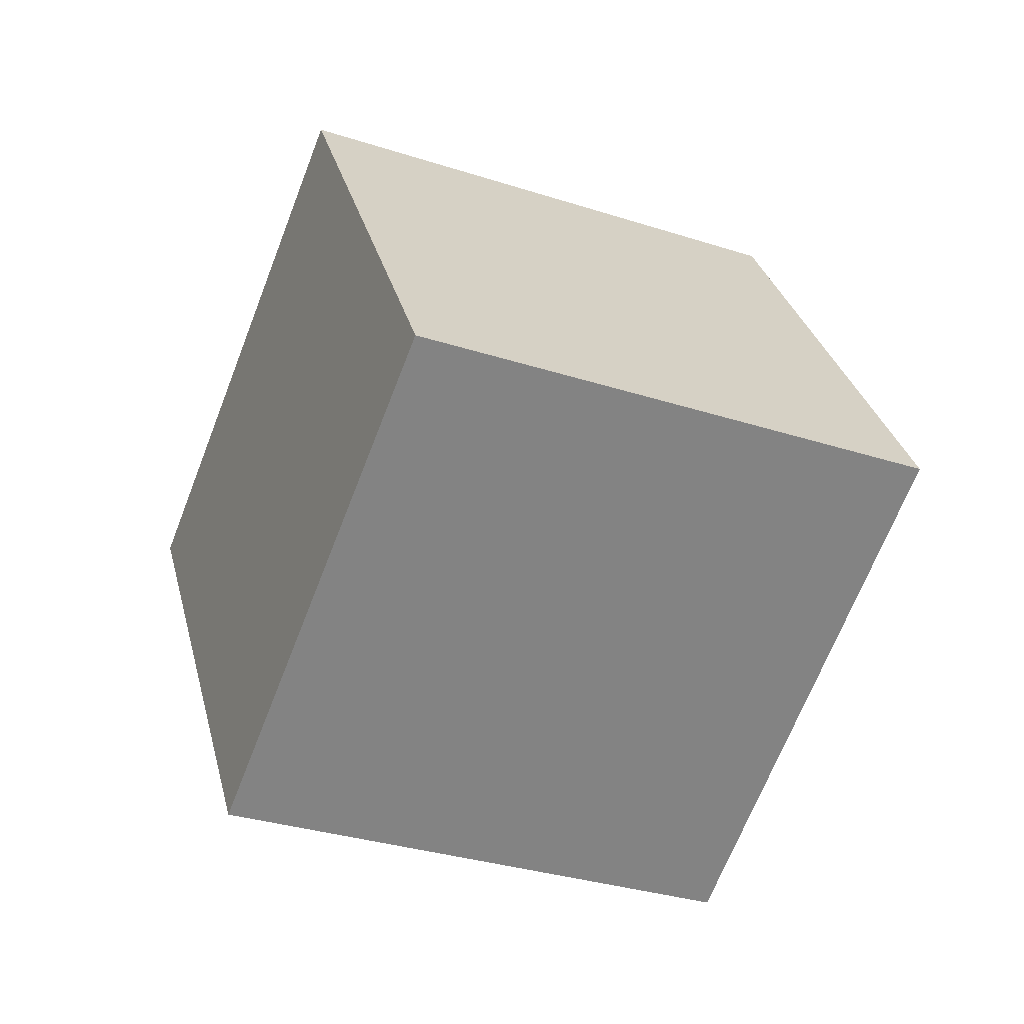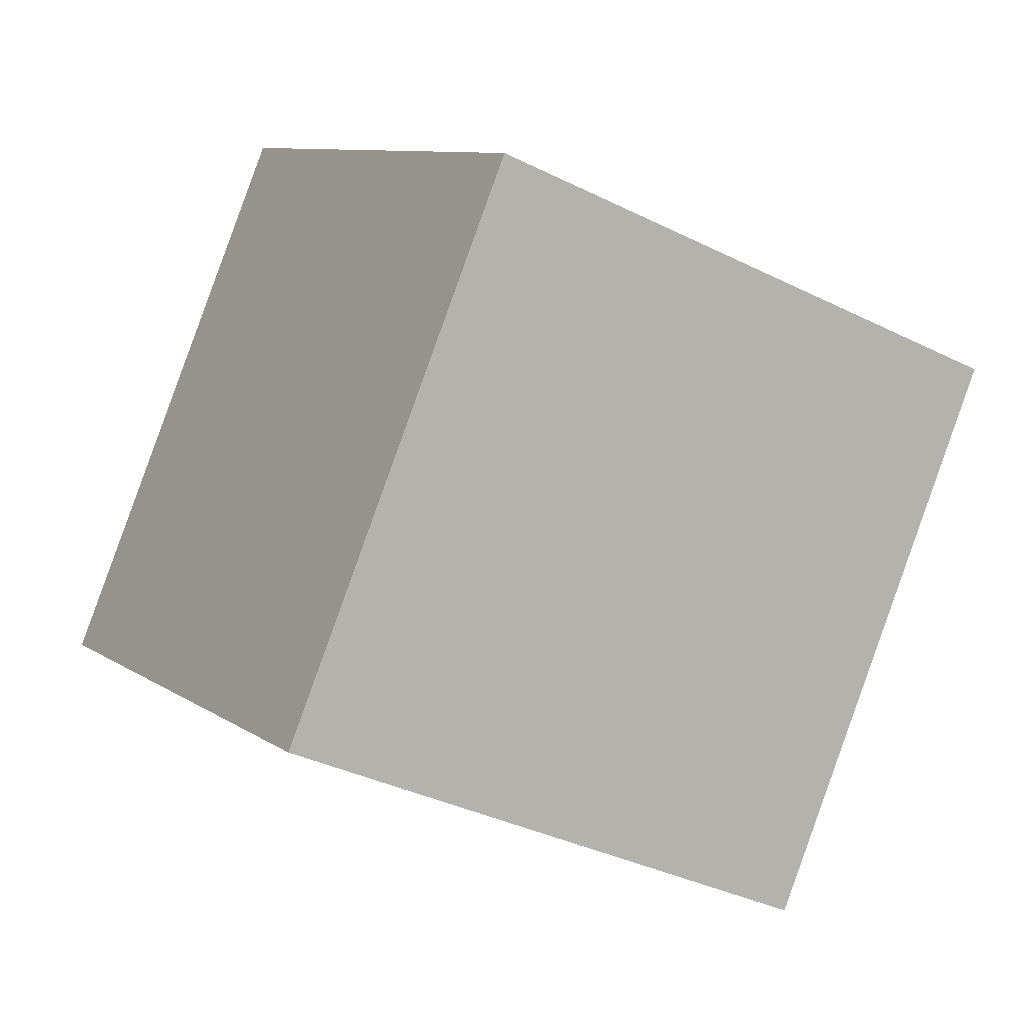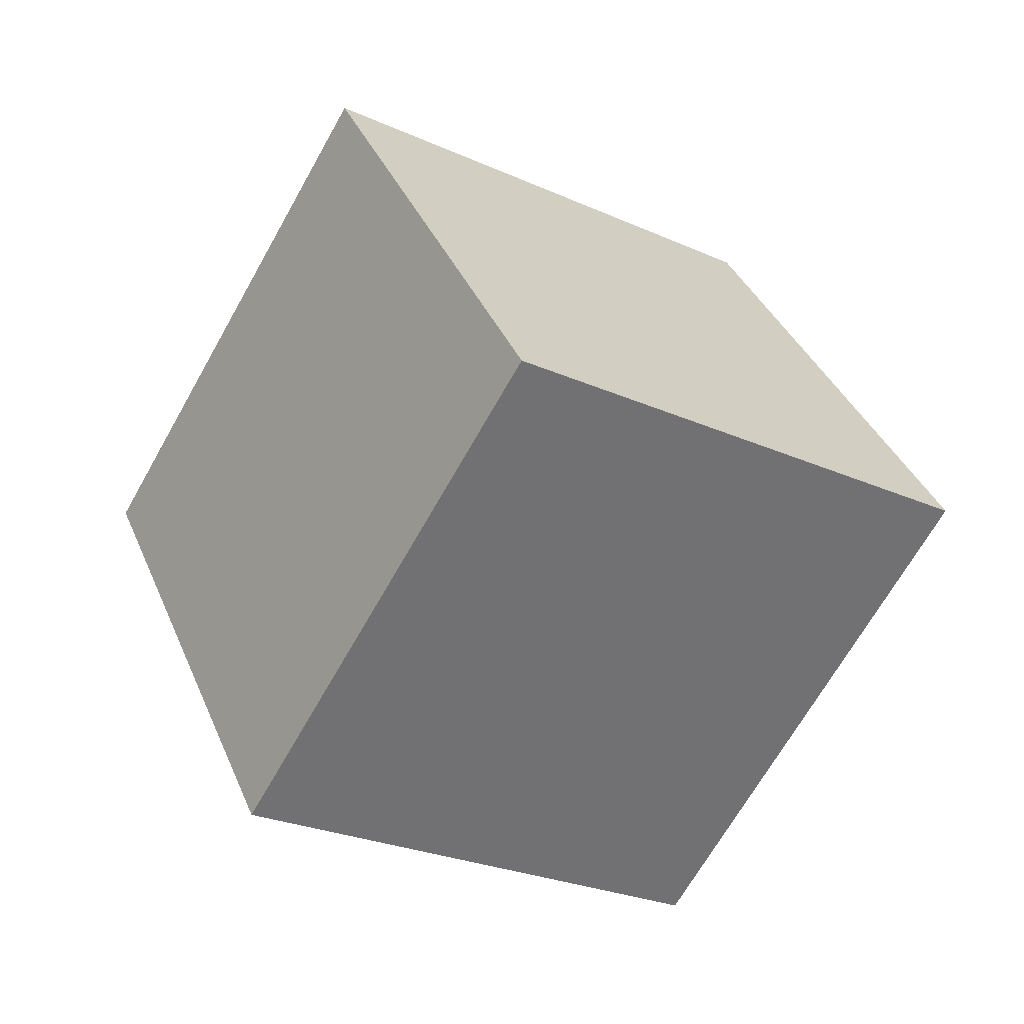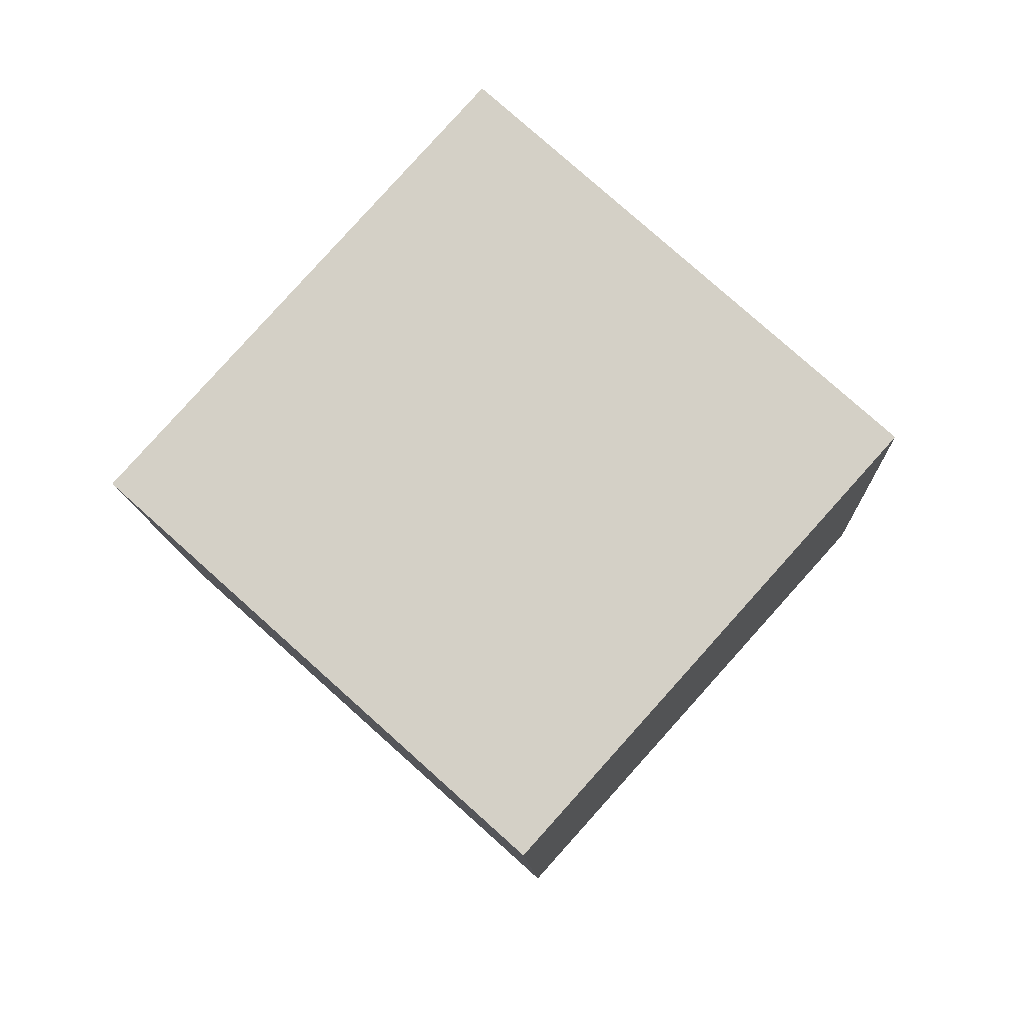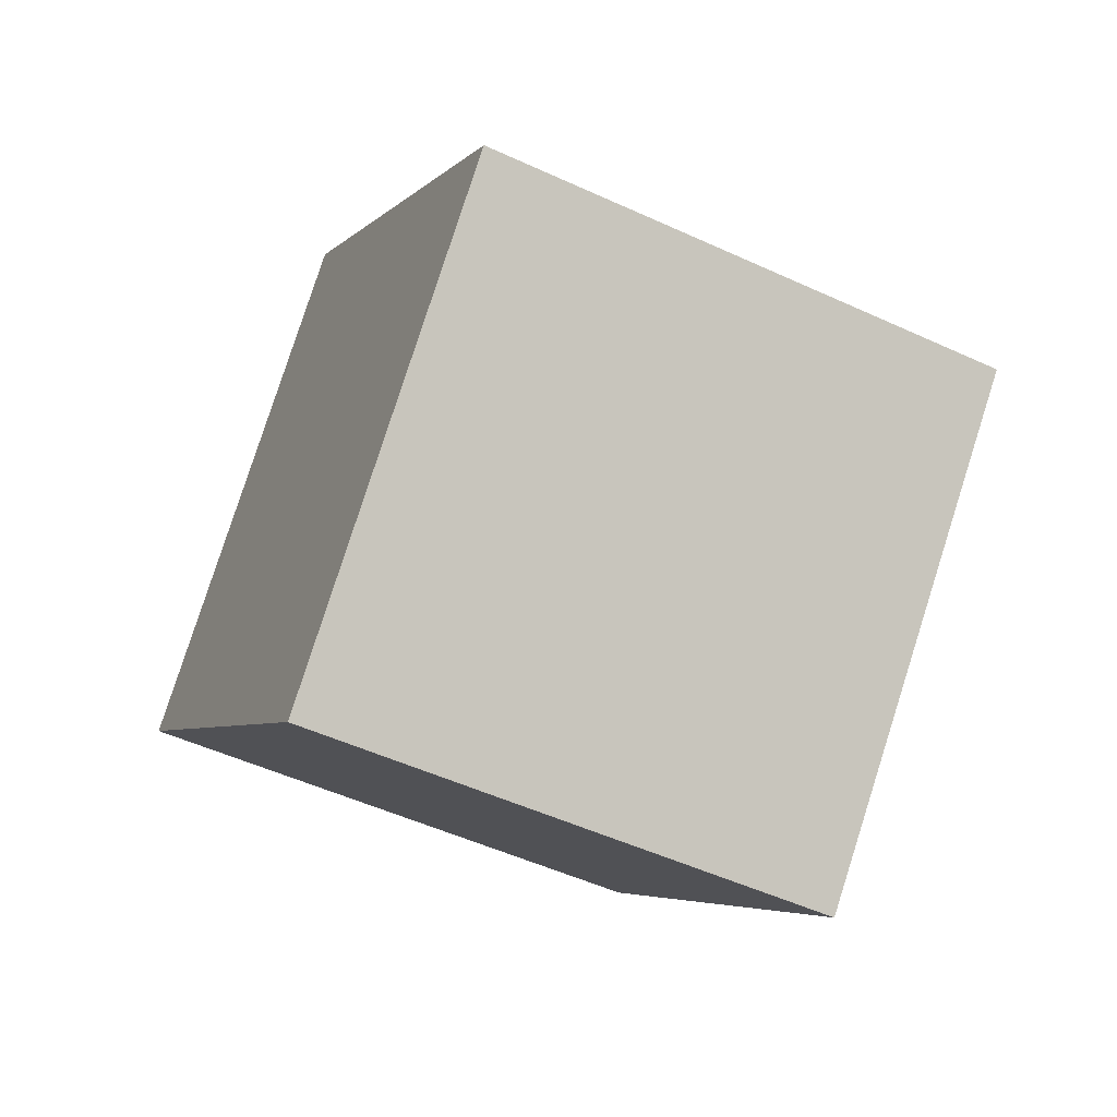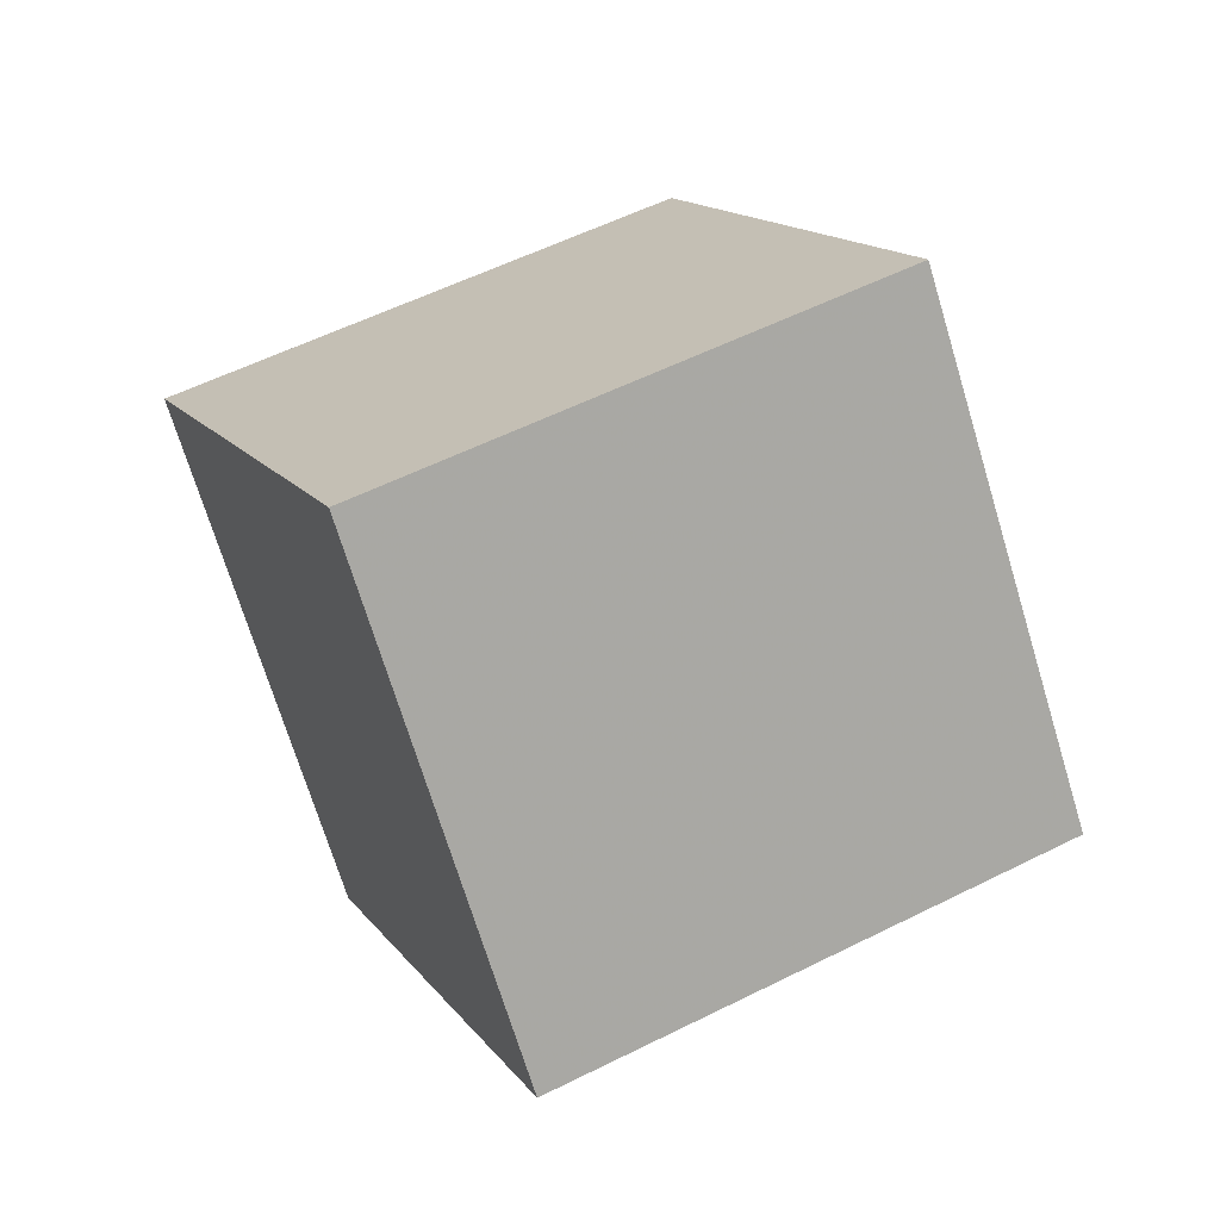
<metadata>
{"format":"obj","ext":"obj","renderer":"f3d","projection":"perspective","resolution":1024,"background":"white","views":[{"elev":49.3,"azim":-18.1,"up":"+Z"},{"elev":-5.9,"azim":87.1,"up":"+Y"},{"elev":9.2,"azim":53.9,"up":"+Z"},{"elev":47.1,"azim":123.6,"up":"+Z"},{"elev":16.3,"azim":-25.6,"up":"+Z"},{"elev":-7.4,"azim":152.5,"up":"+Z"}]}
</metadata>
<code>
v 7.044 -8.391 -7.14
v -1.79 -6.24 -2.976
v 7.758 1.008 -10.48
v -1.075 3.159 -6.314
v 11.68 -5.74 1.317
v 2.842 -3.589 5.481
v 12.39 3.66 -2.022
v 3.557 5.81 2.143
f 2 4 1
f 5 2 1
f 1 4 3
f 3 5 1
f 2 8 4
f 6 2 5
f 6 8 2
f 4 8 3
f 7 5 3
f 3 8 7
f 7 6 5
f 8 6 7

</code>
